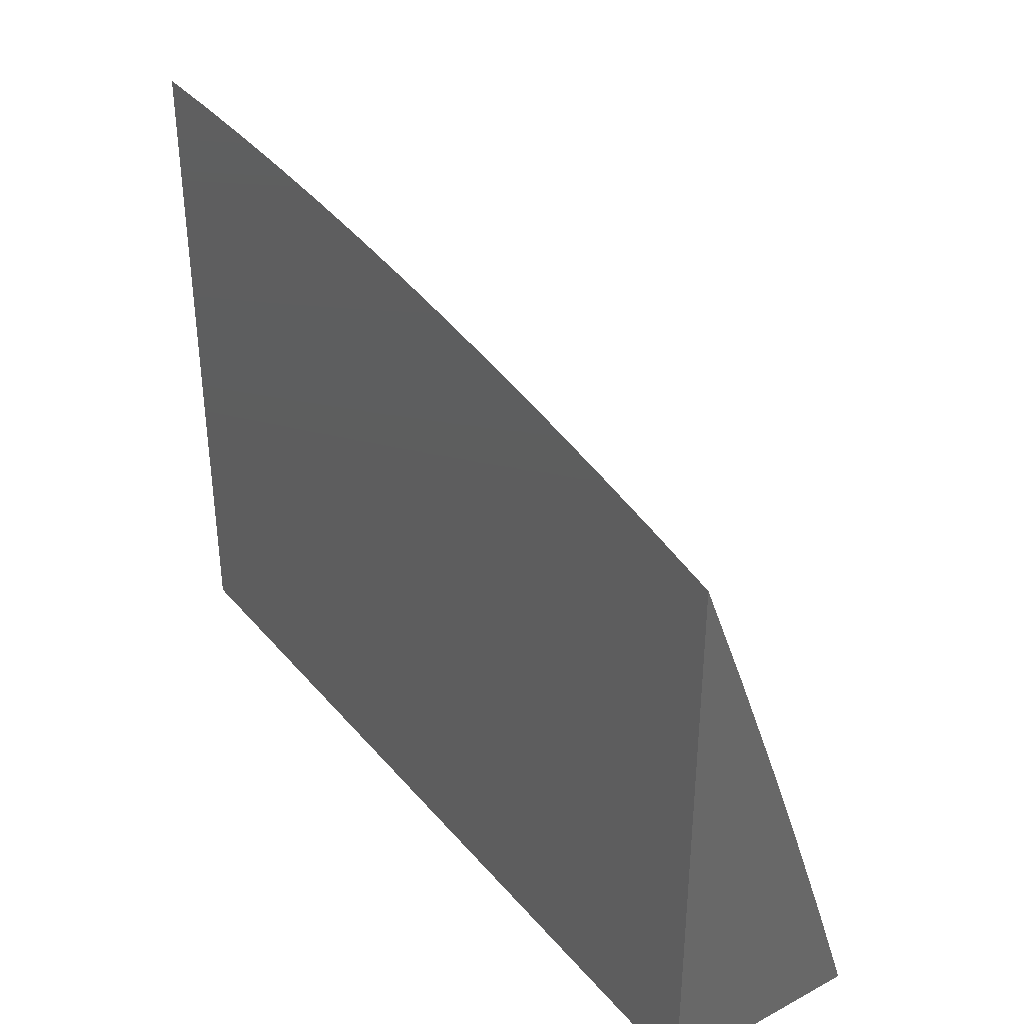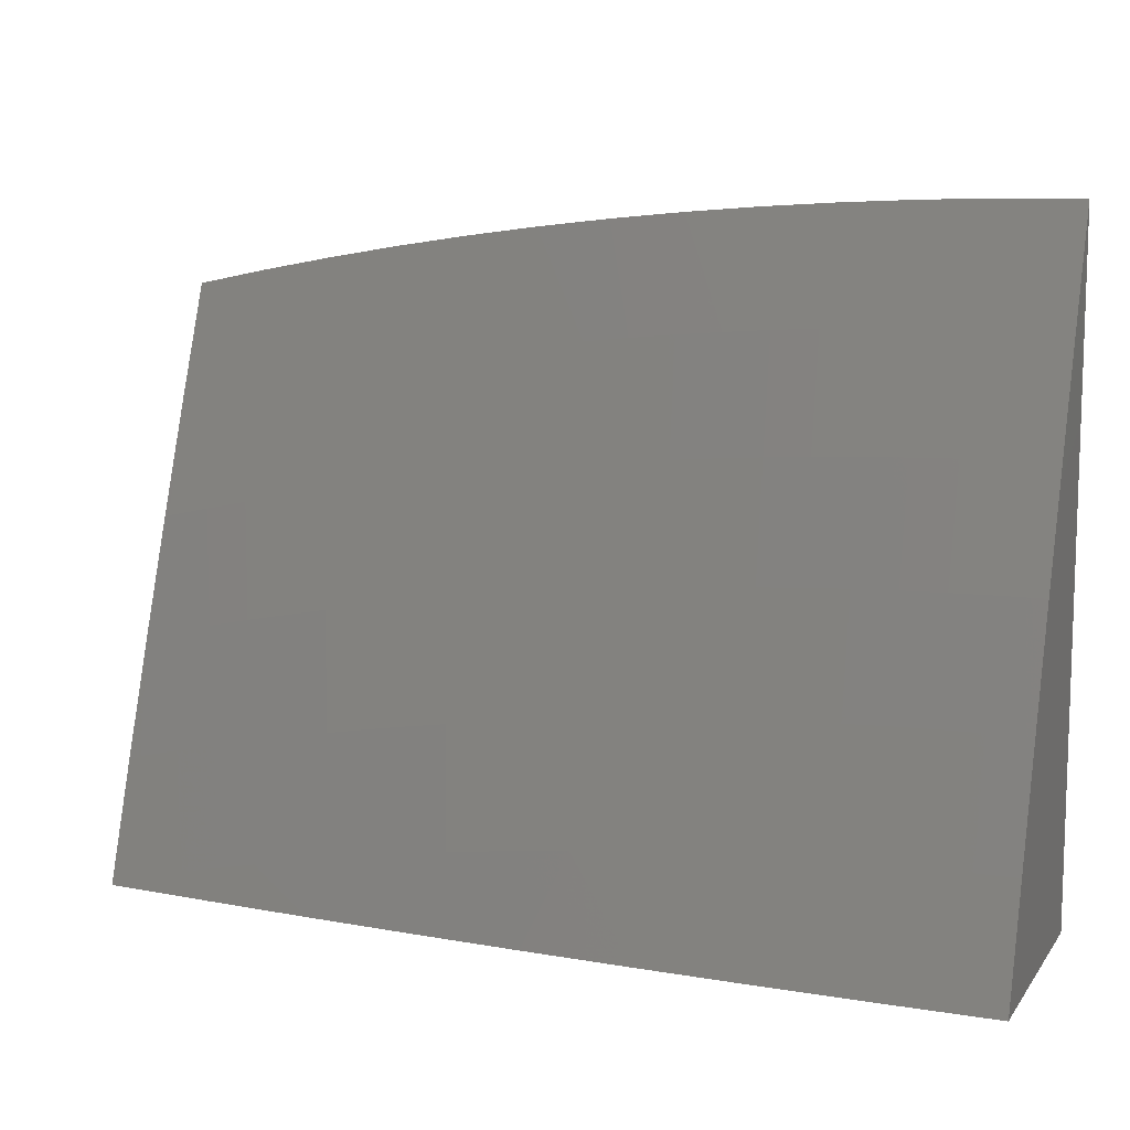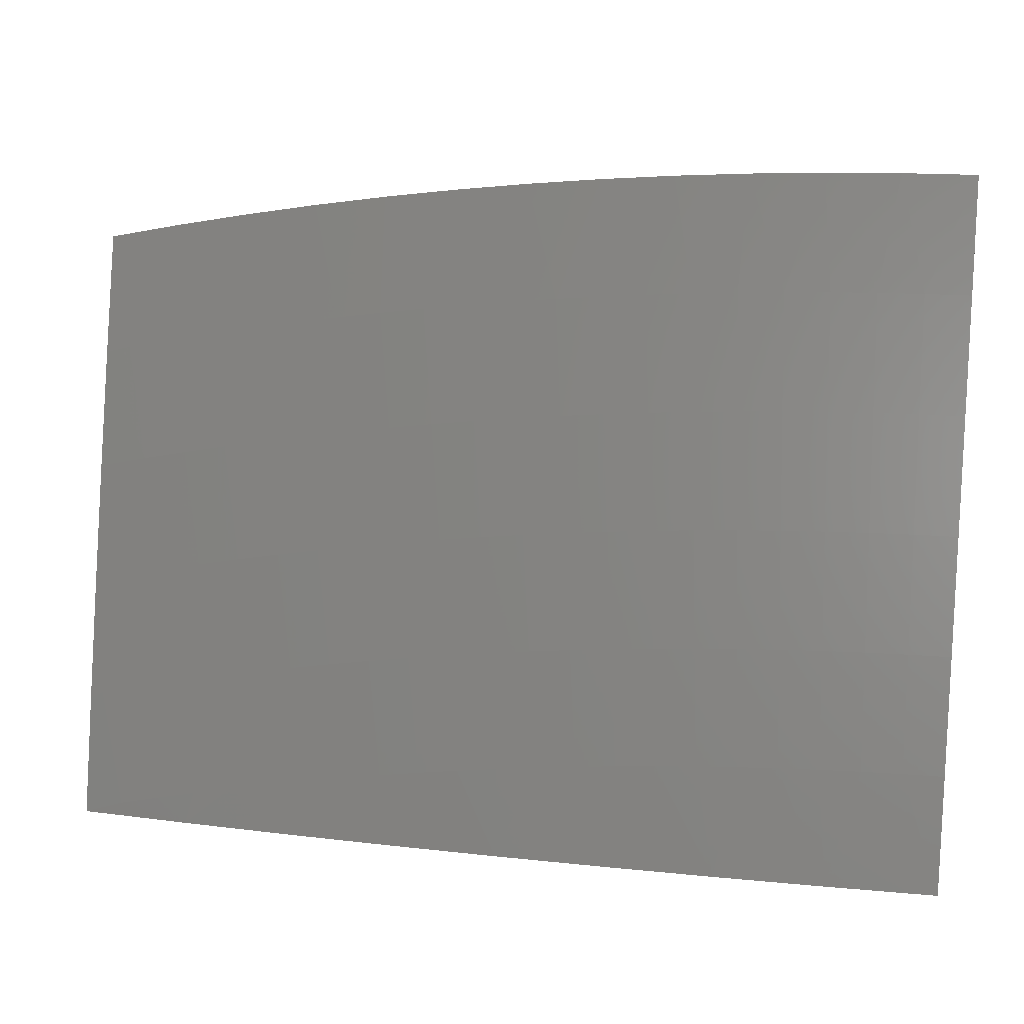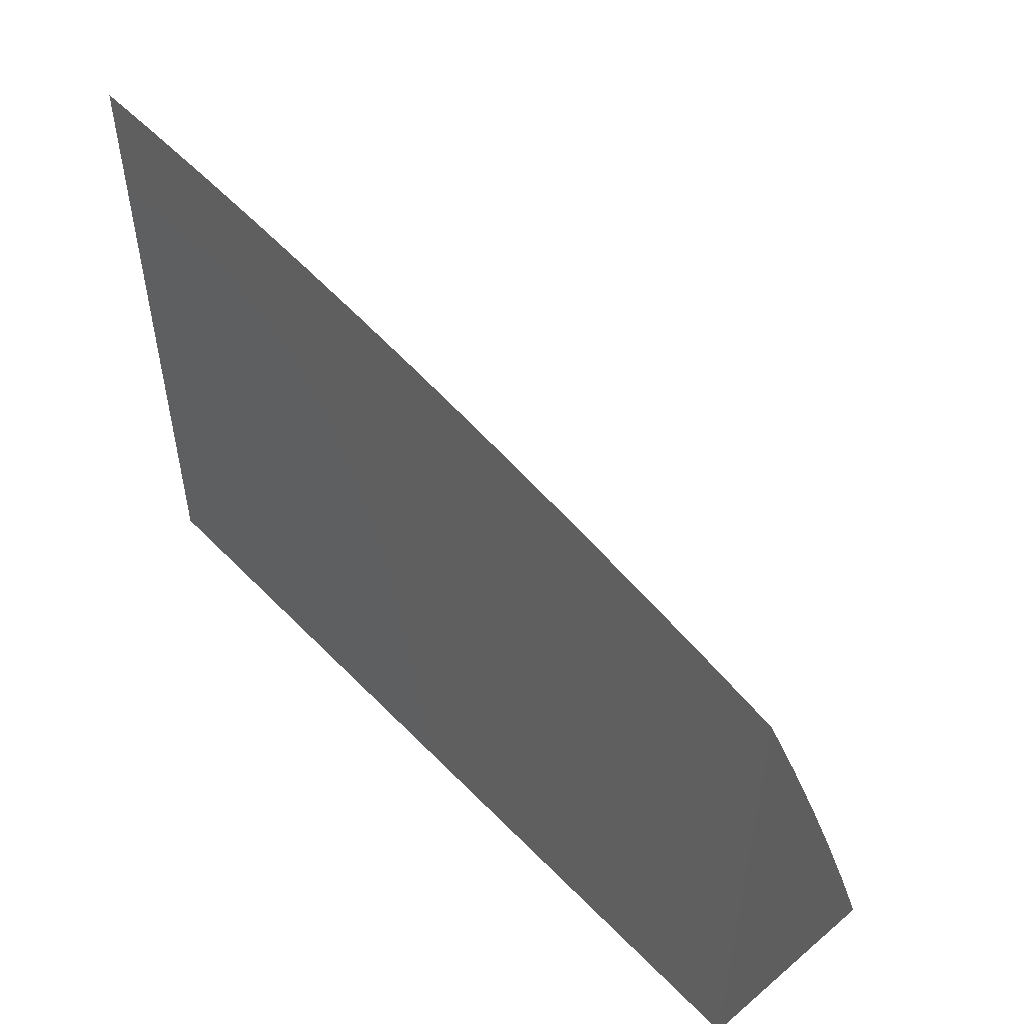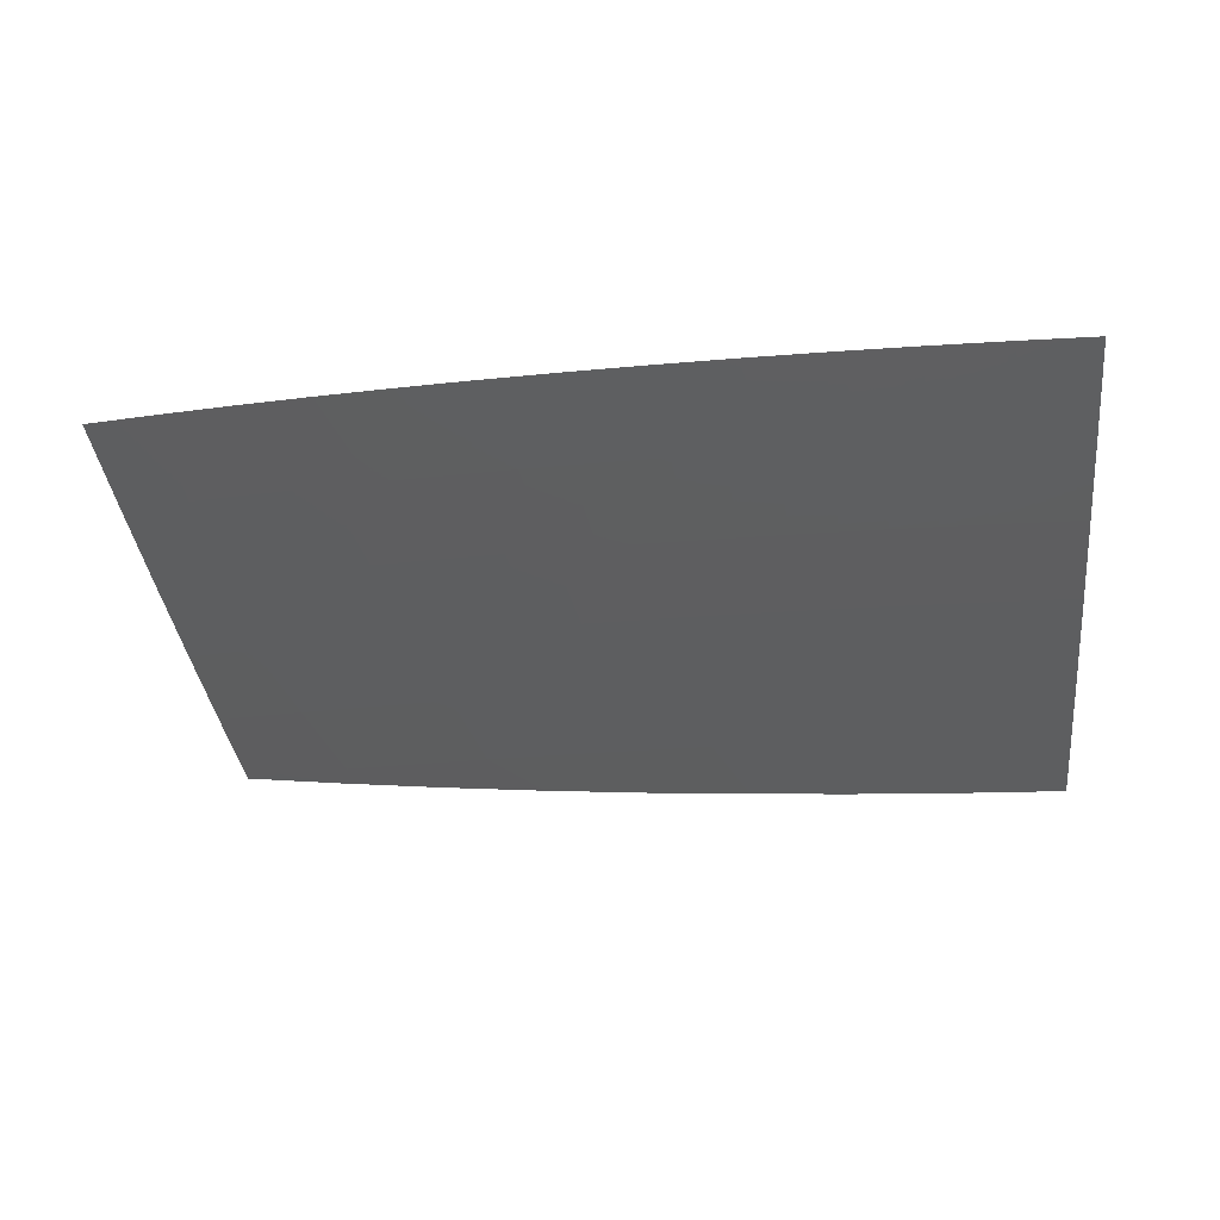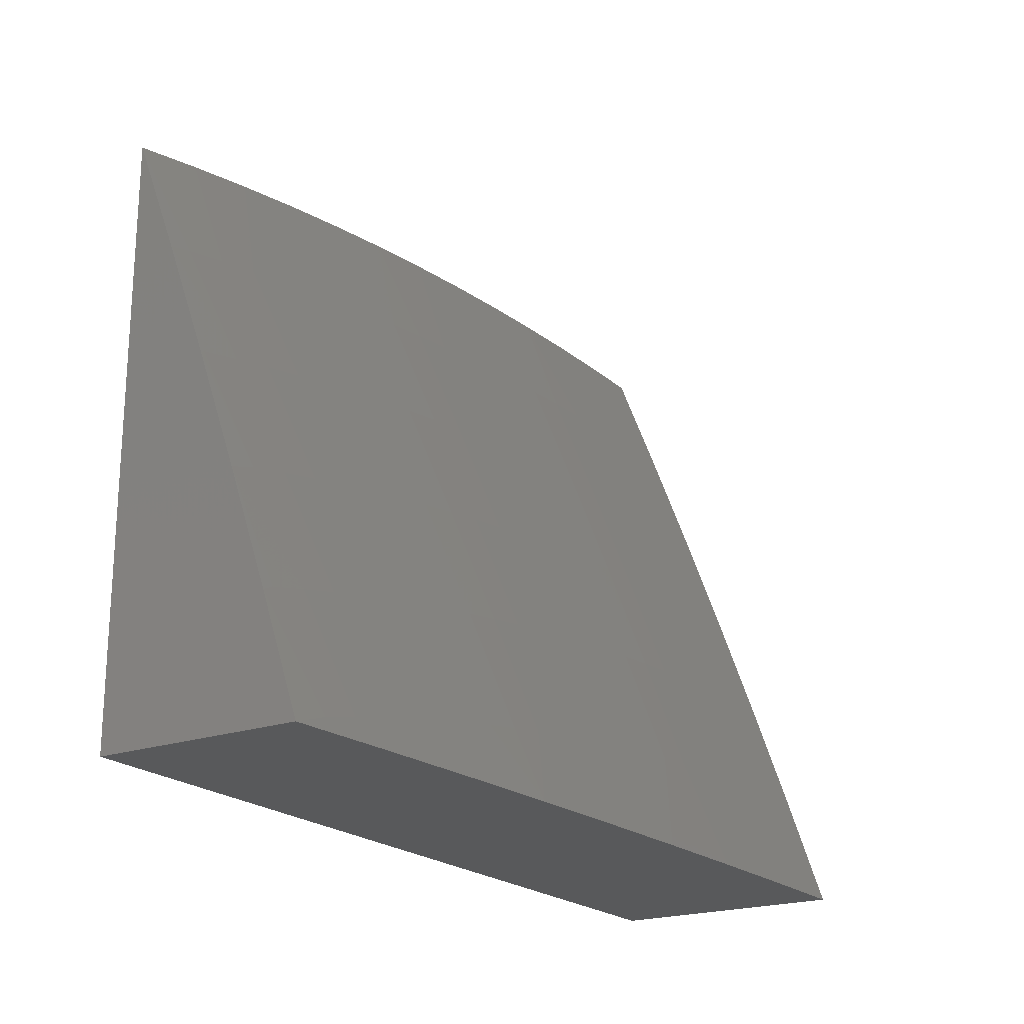
<metadata>
{"format":"stl","ext":"stl","renderer":"f3d","projection":"perspective","resolution":1024,"background":"white","views":[{"elev":36.2,"azim":55.3,"up":"+Y"},{"elev":10.4,"azim":-158.2,"up":"+Y"},{"elev":20.8,"azim":-171.1,"up":"+Y"},{"elev":52.0,"azim":47.7,"up":"+Y"},{"elev":-15.9,"azim":-173.0,"up":"+Z"},{"elev":-20.9,"azim":122.5,"up":"+Y"}]}
</metadata>
<code>
# stl→obj: 134 verts, 264 faces
v 1 4.13 -12.19
v 1 4 -12.23
v 0.9562 4.014 -12.23
v 0.8752 4 -12.24
v 0.9115 4.025 -12.23
v 0.8666 4.035 -12.23
v 0.8931 4.158 -12.18
v 0.8467 4.168 -12.18
v 0.8718 4.291 -12.14
v 0.8239 4.3 -12.14
v 0.8475 4.423 -12.09
v 0.7982 4.432 -12.09
v 0.8203 4.555 -12.05
v 0.7695 4.564 -12.05
v 0.8352 4.679 -12
v 0.7525 4.693 -12
v 0.7187 4.572 -12.05
v 0.6677 4.58 -12.05
v 0.6993 4.449 -12.09
v 0.6497 4.457 -12.09
v 0.6798 4.325 -12.14
v 0.6316 4.333 -12.14
v 0.6603 4.201 -12.18
v 0.6135 4.208 -12.18
v 0.6407 4.077 -12.23
v 0.5953 4.083 -12.23
v 0.6254 4 -12.25
v 0.5004 4 -12.26
v 0.8216 4.044 -12.23
v 0.7504 4 -12.25
v 0.7765 4.053 -12.23
v 0.7313 4.061 -12.23
v 0.7537 4.185 -12.18
v 0.707 4.194 -12.18
v 0.728 4.318 -12.14
v 0.6861 4.069 -12.23
v 0.3754 4 -12.26
v 0.4586 4.101 -12.23
v 0.5042 4.096 -12.23
v 0.5498 4.09 -12.23
v 0.5196 4.221 -12.18
v 0.5666 4.215 -12.18
v 0.535 4.346 -12.14
v 0.5833 4.339 -12.14
v 0.5503 4.47 -12.09
v 0.6 4.464 -12.09
v 0.5655 4.594 -12.05
v 0.6167 4.587 -12.05
v 0.5862 4.717 -12
v 0.6695 4.706 -12
v 0.2503 4 -12.27
v 0.3213 4.114 -12.23
v 0.3671 4.11 -12.23
v 0.4129 4.106 -12.23
v 0.3784 4.236 -12.18
v 0.4255 4.231 -12.18
v 0.3895 4.361 -12.14
v 0.4381 4.357 -12.14
v 0.4007 4.486 -12.09
v 0.4506 4.481 -12.09
v 0.4118 4.61 -12.05
v 0.4631 4.605 -12.05
v 0.4193 4.734 -12
v 0.5028 4.726 -12
v 0.1251 4 -12.27
v 0.1837 4.123 -12.23
v 0.2296 4.12 -12.23
v 0.2755 4.117 -12.23
v 0.2367 4.246 -12.18
v 0.2839 4.243 -12.18
v 0.2437 4.372 -12.14
v 0.2923 4.369 -12.14
v 0.2506 4.497 -12.09
v 0.3007 4.494 -12.09
v 0.2576 4.621 -12.05
v 0.309 4.618 -12.05
v 0.2518 4.746 -12
v 0.3356 4.741 -12
v 0 4 -12.27
v 0.04595 4.126 -12.23
v 0.0919 4.126 -12.23
v 0.1378 4.124 -12.23
v 0.09471 4.252 -12.18
v 0.142 4.25 -12.18
v 0.0975 4.377 -12.14
v 0.1462 4.376 -12.14
v 0.1003 4.503 -12.09
v 0.1504 4.501 -12.09
v 0.1031 4.627 -12.05
v 0.1546 4.626 -12.05
v 0.1679 4.75 -12
v 0.2061 4.624 -12.05
v 0 4.127 -12.23
v 0 4.253 -12.18
v 0.04736 4.253 -12.18
v 0 4.379 -12.14
v 0.04876 4.378 -12.14
v 0 4.504 -12.09
v 0.05015 4.504 -12.09
v 0 4.629 -12.05
v 0.05154 4.628 -12.05
v 0 4.753 -12
v 0.08396 4.752 -12
v 0.3604 4.615 -12.05
v 0.5143 4.6 -12.05
v 0.871 4.546 -12.05
v 0.9178 4.663 -12
v 0.9215 4.536 -12.05
v 1 4.647 -12
v 0.972 4.525 -12.05
v 1 4.518 -12.05
v 0.9458 4.403 -12.09
v 0.9948 4.393 -12.09
v 0.9671 4.27 -12.14
v 1 4.389 -12.1
v 1 4.26 -12.14
v 0.9854 4.137 -12.18
v 0.9393 4.148 -12.18
v 0.9195 4.281 -12.14
v 0.8967 4.414 -12.09
v 0.4726 4.226 -12.18
v 0.4866 4.351 -12.14
v 0.5005 4.476 -12.09
v 0.3312 4.24 -12.18
v 0.341 4.365 -12.14
v 0.3507 4.49 -12.09
v 0.1894 4.249 -12.18
v 0.195 4.374 -12.14
v 0.2005 4.499 -12.09
v 0.776 4.309 -12.14
v 0.8003 4.177 -12.18
v 0.7488 4.441 -12.09
v 0 4 -12
v 1 4 -12
f 1 2 3
f 3 2 4
f 3 4 5
f 5 4 6
f 5 6 7
f 7 6 8
f 7 8 9
f 9 8 10
f 9 10 11
f 11 10 12
f 11 12 13
f 13 12 14
f 13 14 15
f 15 14 16
f 16 14 17
f 16 17 18
f 18 17 19
f 18 19 20
f 20 19 21
f 20 21 22
f 22 21 23
f 22 23 24
f 24 23 25
f 24 25 26
f 26 25 27
f 26 27 28
f 6 4 29
f 29 4 30
f 29 30 31
f 31 30 32
f 31 32 33
f 33 32 34
f 33 34 35
f 35 34 21
f 35 21 19
f 32 30 36
f 36 30 27
f 36 27 25
f 37 38 28
f 28 38 39
f 28 39 40
f 40 39 41
f 40 41 42
f 42 41 43
f 42 43 44
f 44 43 45
f 44 45 46
f 46 45 47
f 46 47 48
f 48 47 49
f 48 49 50
f 51 52 37
f 37 52 53
f 37 53 54
f 54 53 55
f 54 55 56
f 56 55 57
f 56 57 58
f 58 57 59
f 58 59 60
f 60 59 61
f 60 61 62
f 62 61 63
f 62 63 64
f 65 66 51
f 51 66 67
f 51 67 68
f 68 67 69
f 68 69 70
f 70 69 71
f 70 71 72
f 72 71 73
f 72 73 74
f 74 73 75
f 74 75 76
f 76 75 77
f 76 77 78
f 79 80 65
f 65 80 81
f 65 81 82
f 82 81 83
f 82 83 84
f 84 83 85
f 84 85 86
f 86 85 87
f 86 87 88
f 88 87 89
f 88 89 90
f 90 89 91
f 90 91 92
f 92 91 77
f 92 77 75
f 79 93 80
f 80 93 94
f 80 94 95
f 95 94 96
f 95 96 97
f 97 96 98
f 97 98 99
f 99 98 100
f 99 100 101
f 101 100 102
f 101 102 103
f 101 103 89
f 89 103 91
f 76 78 104
f 104 78 63
f 104 63 61
f 62 64 105
f 105 64 49
f 105 49 47
f 48 50 18
f 18 50 16
f 13 15 106
f 106 15 107
f 106 107 108
f 108 107 109
f 108 109 110
f 110 109 111
f 110 111 112
f 112 111 113
f 112 113 114
f 114 113 115
f 114 115 116
f 111 115 113
f 1 117 116
f 116 117 118
f 116 118 114
f 114 118 119
f 114 119 112
f 112 119 120
f 112 120 108
f 108 120 106
f 117 1 3
f 112 108 110
f 28 40 26
f 26 40 42
f 26 42 24
f 24 42 44
f 24 44 22
f 22 44 46
f 22 46 20
f 20 46 48
f 20 48 18
f 37 54 38
f 38 54 56
f 38 56 121
f 121 56 58
f 121 58 122
f 122 58 60
f 122 60 123
f 123 60 62
f 123 62 105
f 51 68 52
f 52 68 70
f 52 70 124
f 124 70 72
f 124 72 125
f 125 72 74
f 125 74 126
f 126 74 76
f 126 76 104
f 65 82 66
f 66 82 84
f 66 84 127
f 127 84 86
f 127 86 128
f 128 86 88
f 128 88 129
f 129 88 90
f 129 90 92
f 118 117 3
f 5 7 118
f 118 7 119
f 120 119 9
f 9 119 7
f 3 5 118
f 33 130 131
f 131 130 10
f 131 10 8
f 10 130 12
f 12 130 132
f 12 132 14
f 14 132 17
f 132 130 35
f 35 130 33
f 13 106 11
f 11 106 120
f 11 120 9
f 29 31 131
f 131 31 33
f 29 131 8
f 35 19 132
f 132 19 17
f 36 25 23
f 36 23 34
f 34 23 21
f 38 121 39
f 39 121 41
f 121 122 41
f 41 122 43
f 105 47 45
f 122 123 43
f 43 123 45
f 123 105 45
f 52 124 53
f 53 124 55
f 124 125 55
f 55 125 57
f 104 61 59
f 125 126 57
f 57 126 59
f 126 104 59
f 66 127 67
f 67 127 69
f 127 128 69
f 69 128 71
f 92 75 73
f 128 129 71
f 71 129 73
f 129 92 73
f 80 95 81
f 81 95 83
f 95 97 83
f 83 97 85
f 101 89 87
f 97 99 85
f 85 99 87
f 99 101 87
f 32 36 34
f 6 29 8
f 102 100 133
f 133 100 98
f 133 98 96
f 96 94 133
f 133 94 93
f 133 93 79
f 79 65 133
f 133 65 51
f 133 51 37
f 37 28 133
f 133 28 27
f 133 27 134
f 134 27 30
f 134 30 4
f 4 2 134
f 109 107 134
f 134 107 15
f 134 15 16
f 16 50 134
f 134 50 49
f 134 49 133
f 133 49 64
f 133 64 63
f 63 78 133
f 133 78 77
f 133 77 91
f 91 103 133
f 133 103 102
f 2 1 134
f 134 1 116
f 134 116 115
f 115 111 134
f 134 111 109

</code>
